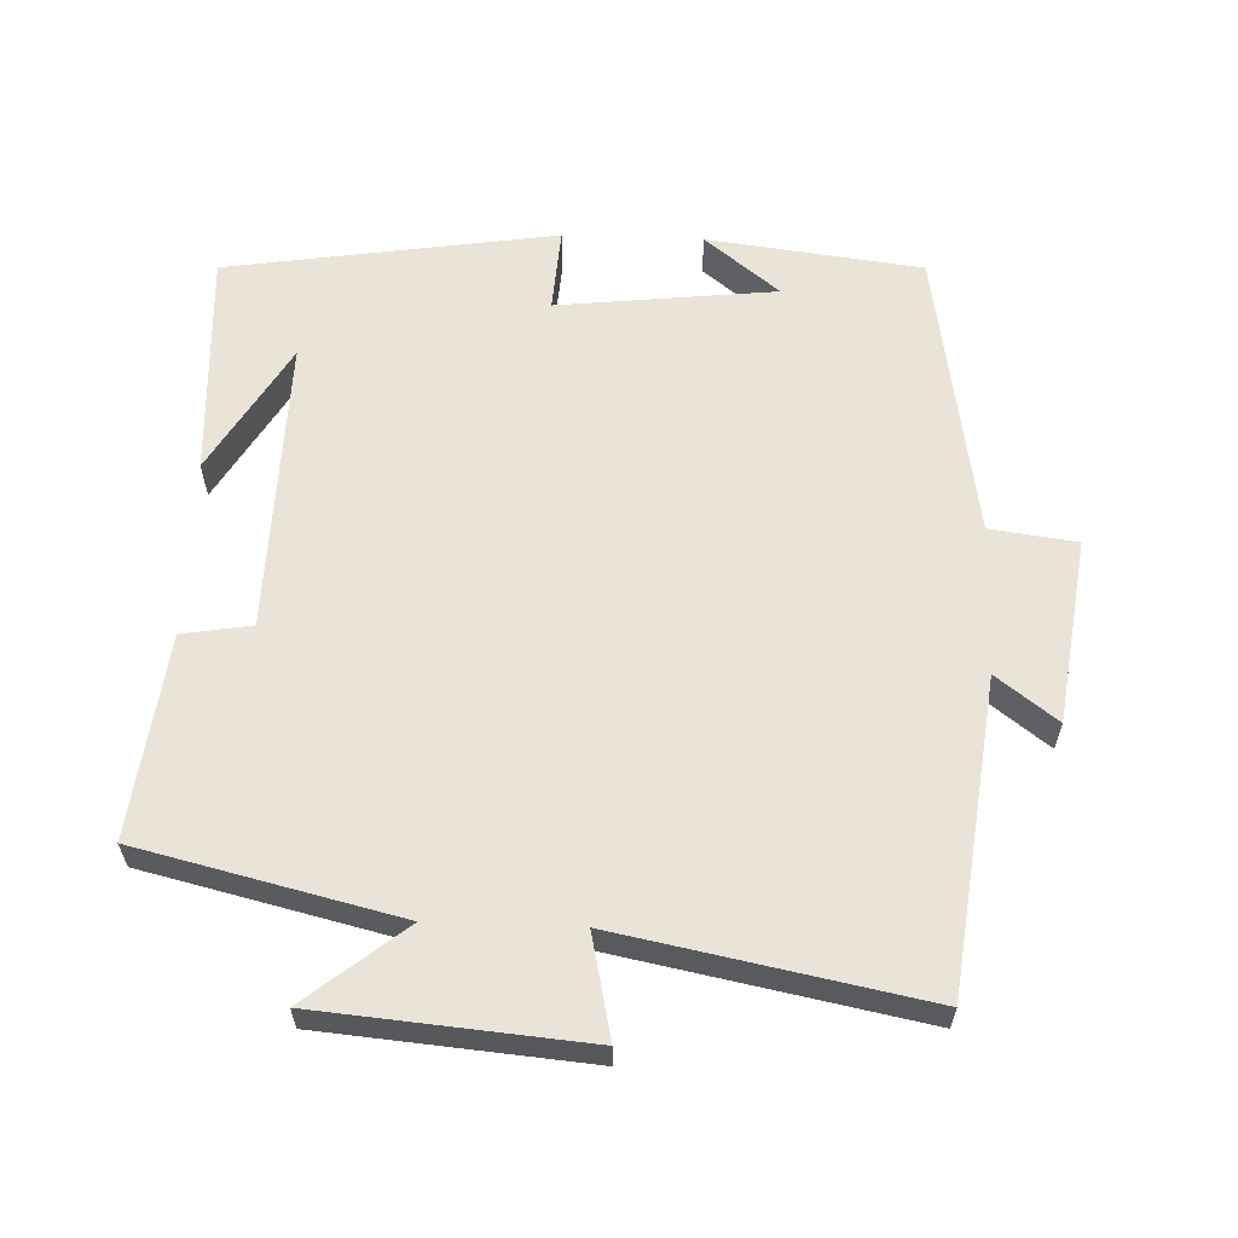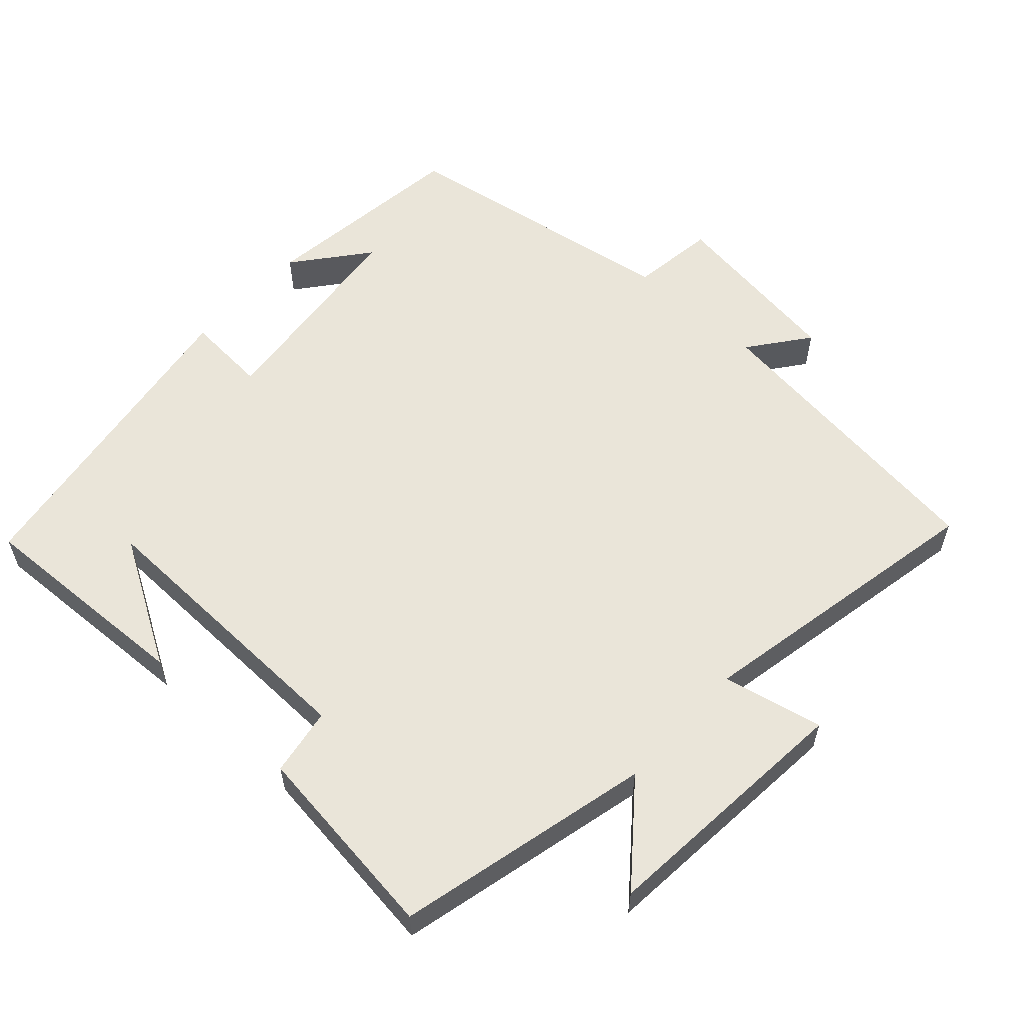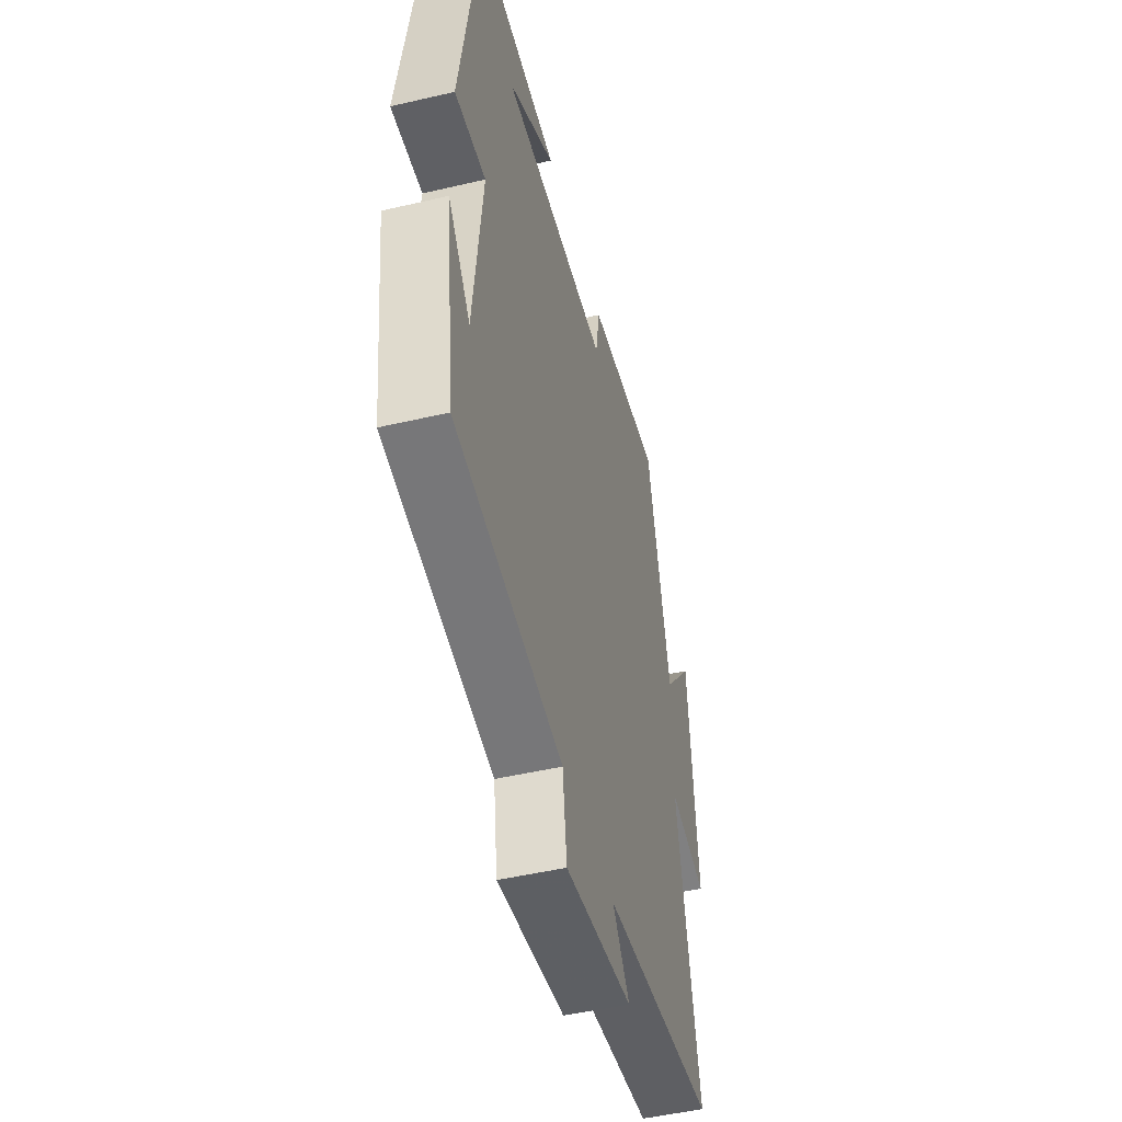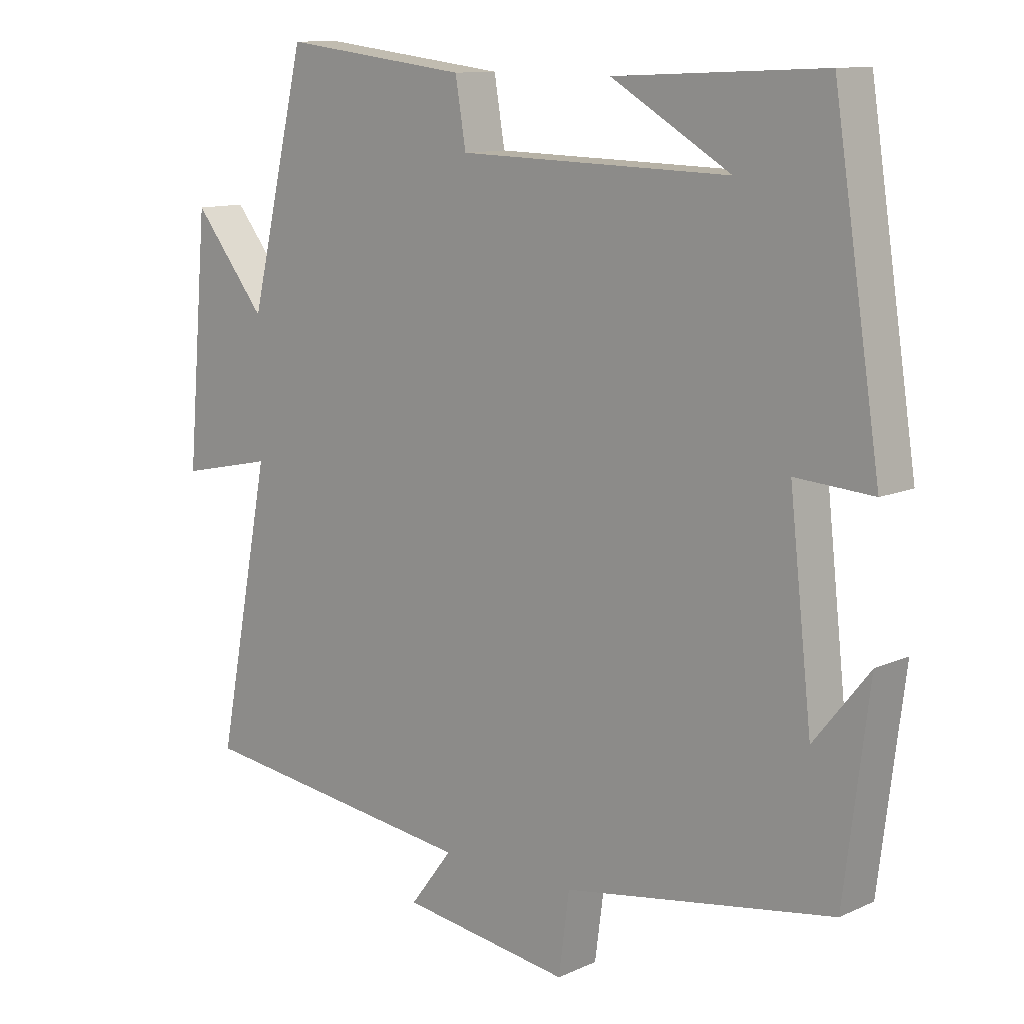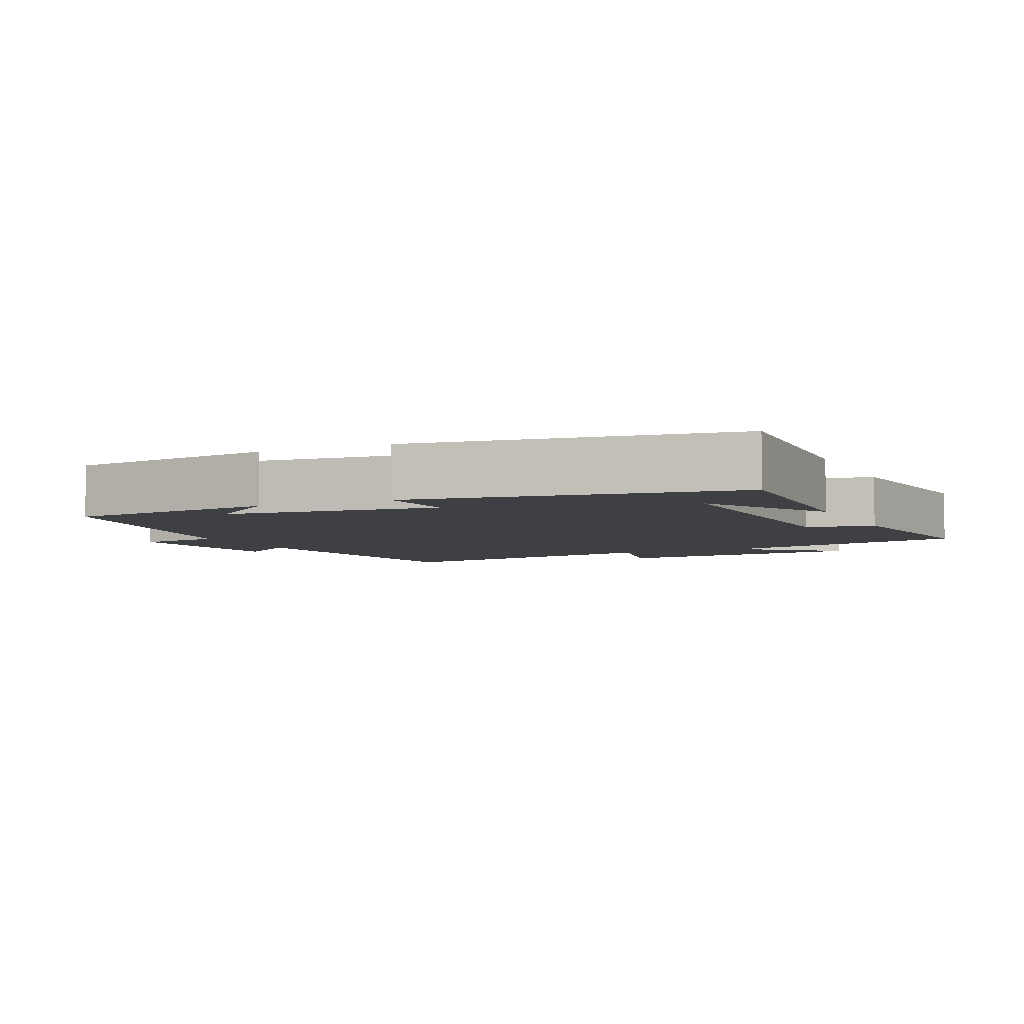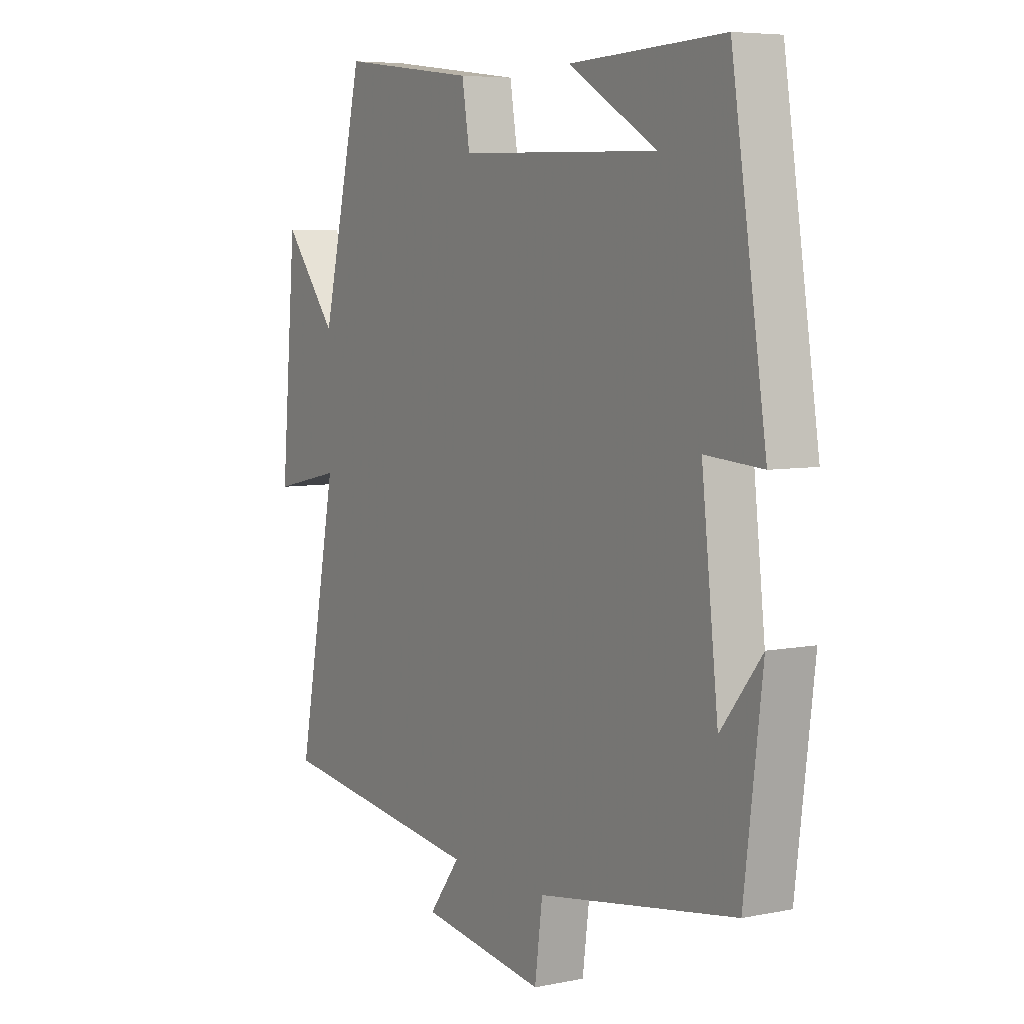
<metadata>
{"format":"obj","ext":"obj","renderer":"f3d","projection":"perspective","resolution":1024,"background":"white","views":[{"elev":60.8,"azim":92.1,"up":"+Y"},{"elev":57.8,"azim":42.4,"up":"+Y"},{"elev":-48.6,"azim":-75.4,"up":"+Z"},{"elev":11.3,"azim":-137.6,"up":"+Z"},{"elev":-5.1,"azim":-65.2,"up":"+Y"},{"elev":6.1,"azim":-121.4,"up":"+Z"}]}
</metadata>
<code>
v 0.414 0.07 0.535
v 0.5 0.07 0.175
v 0.61 0.07 0.312
v 0.642 0.07 -0.056
v 0.5 0.07 -0.025
v 0.582 0.07 -0.446
v 0.151 0.07 -0.5
v 0.215 0.07 -0.584
v -0.041 0.07 -0.62
v -0.057 0.07 -0.5
v -0.463 0.07 -0.434
v -0.5 0.07 -0.136
v -0.417 0.07 -0.24
v -0.383 0.07 0.064
v -0.5 0.07 0.056
v -0.429 0.07 0.514
v -0.114 0.07 0.5
v -0.294 0.07 0.394
v 0.116 0.07 0.404
v 0.132 0.07 0.5
v 0.414 0 0.535
v 0.5 0 0.175
v 0.61 0 0.312
v 0.642 0 -0.056
v 0.5 0 -0.025
v 0.582 0 -0.446
v 0.151 0 -0.5
v 0.215 0 -0.584
v -0.041 0 -0.62
v -0.057 0 -0.5
v -0.463 0 -0.434
v -0.5 0 -0.136
v -0.417 0 -0.24
v -0.383 0 0.064
v -0.5 0 0.056
v -0.429 0 0.514
v -0.114 0 0.5
v -0.294 0 0.394
v 0.116 0 0.404
v 0.132 0 0.5
f 19 20 1 2
f 18 19 2
f 16 17 18
f 14 15 16 18
f 13 14 18 2
f 11 12 13
f 10 11 13 2
f 7 8 9 10
f 5 6 7 10
f 5 10 2
f 2 3 4 5
f 22 21 40 39
f 22 39 38
f 38 37 36
f 38 36 35 34
f 22 38 34 33
f 33 32 31
f 22 33 31 30
f 30 29 28 27
f 30 27 26 25
f 22 30 25
f 25 24 23 22
f 1 21 22 2
f 2 22 23 3
f 3 23 24 4
f 4 24 25 5
f 5 25 26 6
f 6 26 27 7
f 7 27 28 8
f 8 28 29 9
f 9 29 30 10
f 10 30 31 11
f 11 31 32 12
f 12 32 33 13
f 13 33 34 14
f 14 34 35 15
f 15 35 36 16
f 16 36 37 17
f 17 37 38 18
f 18 38 39 19
f 19 39 40 20
f 20 40 21 1

</code>
